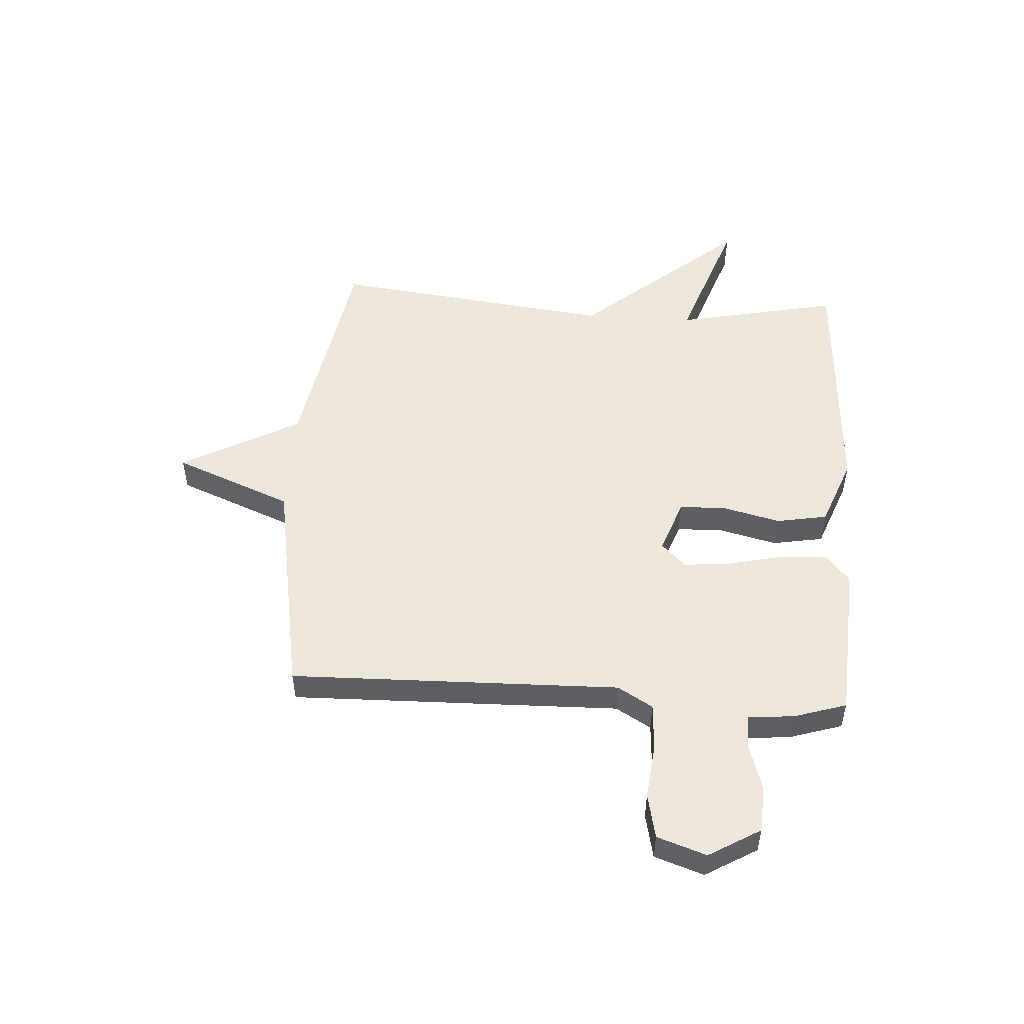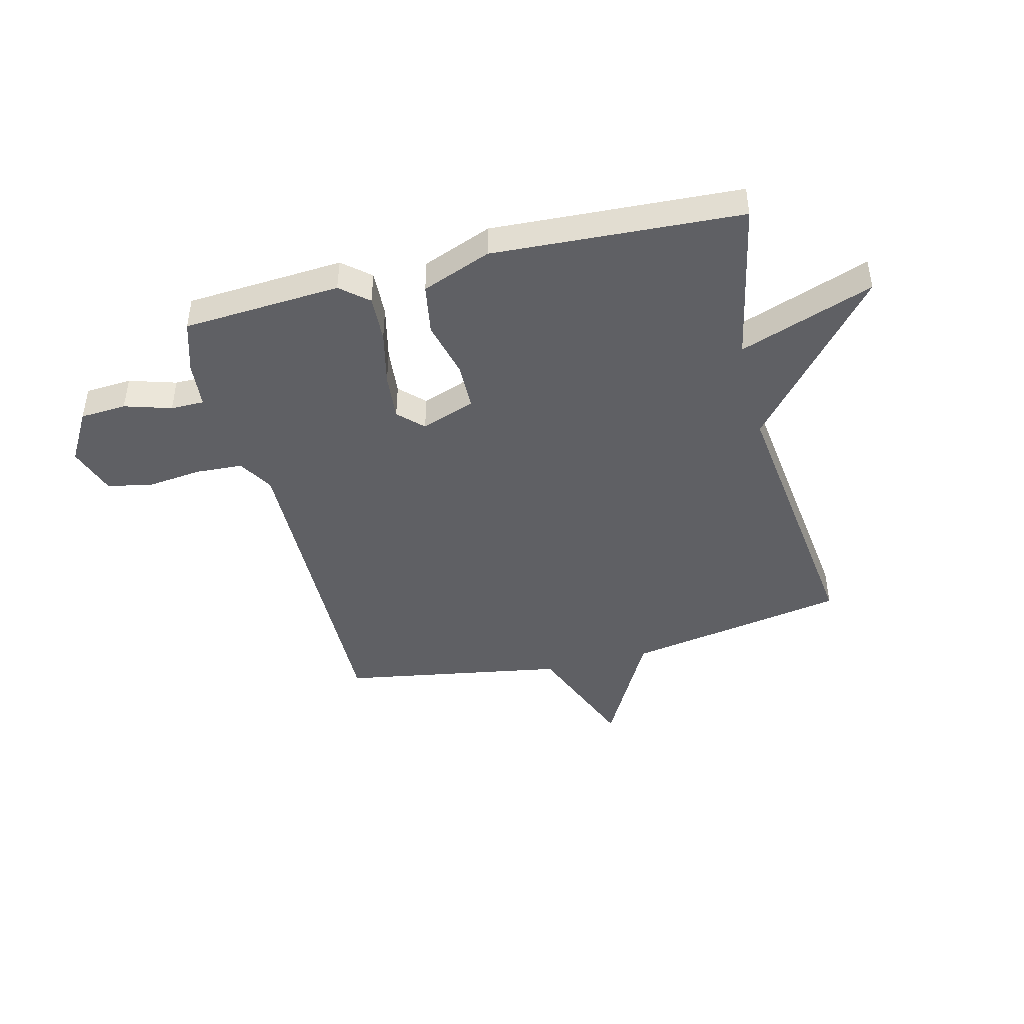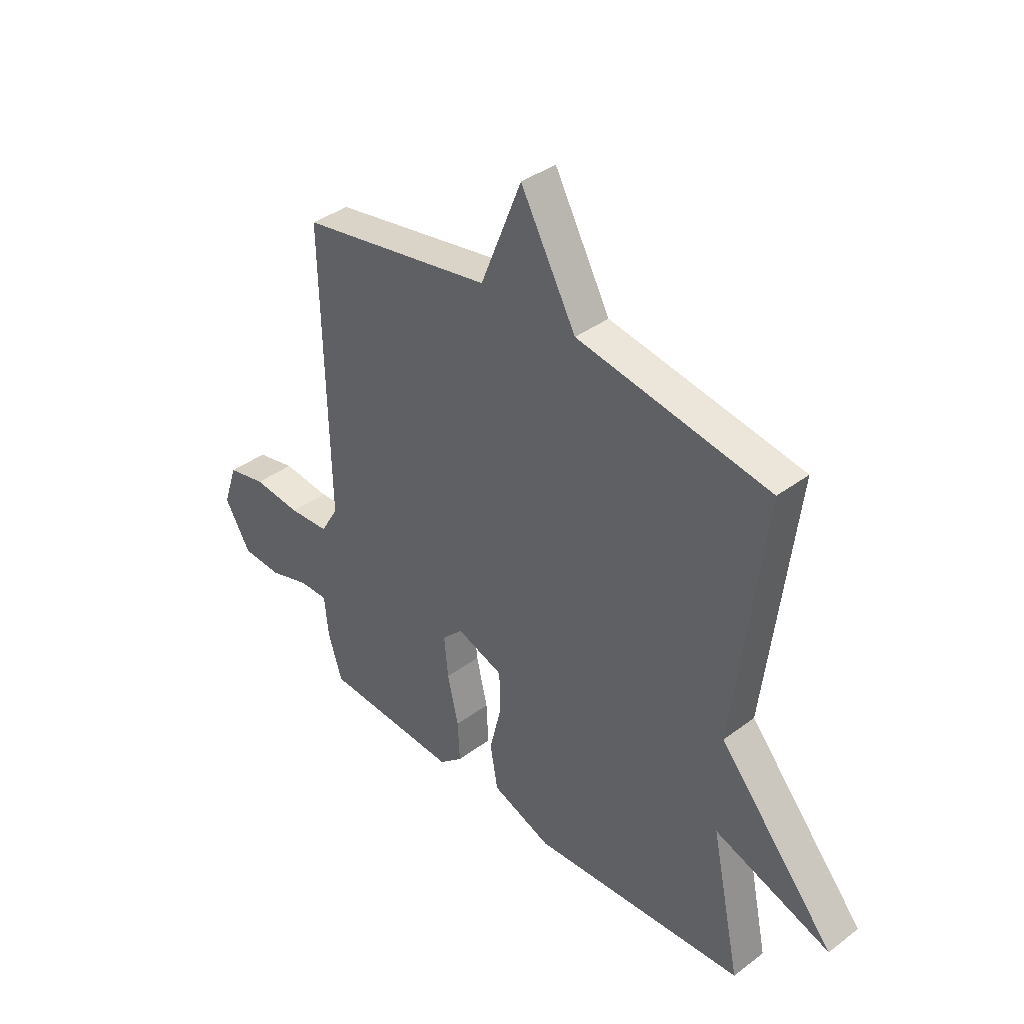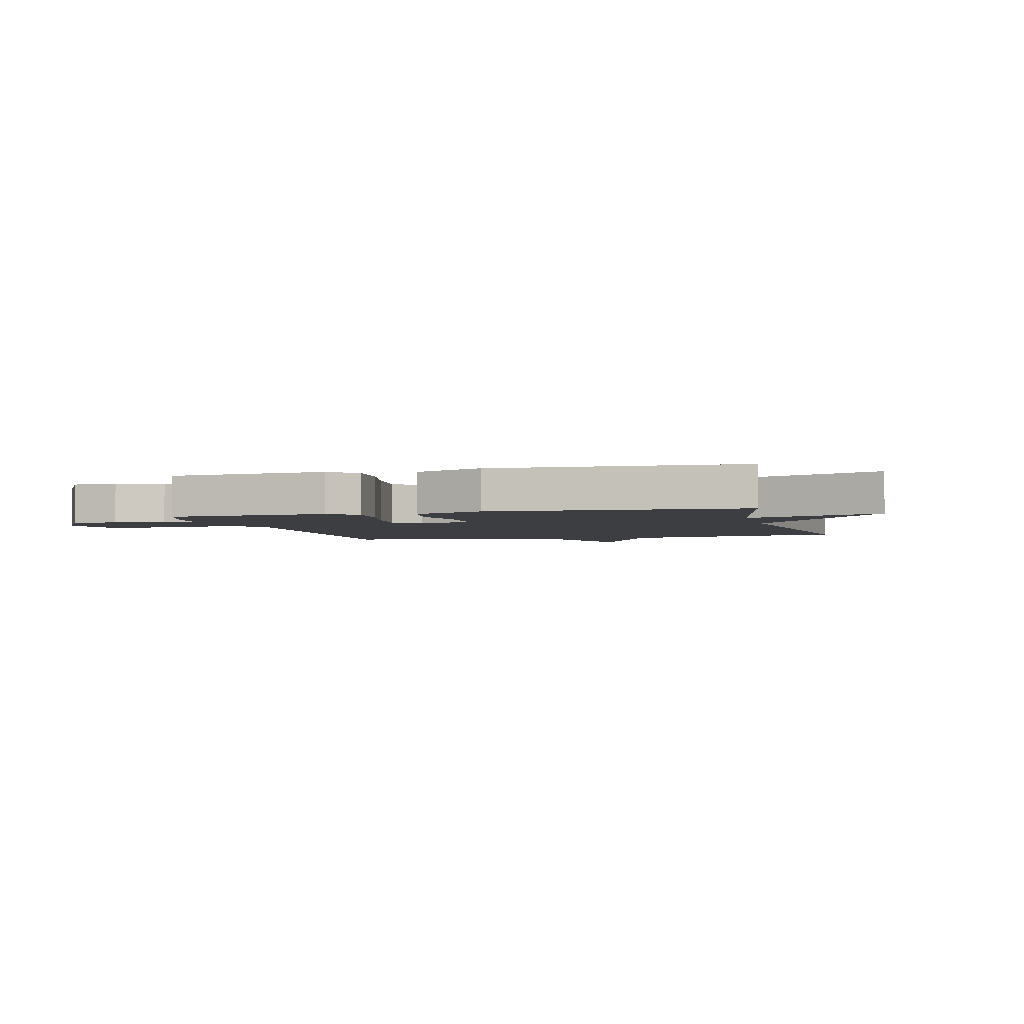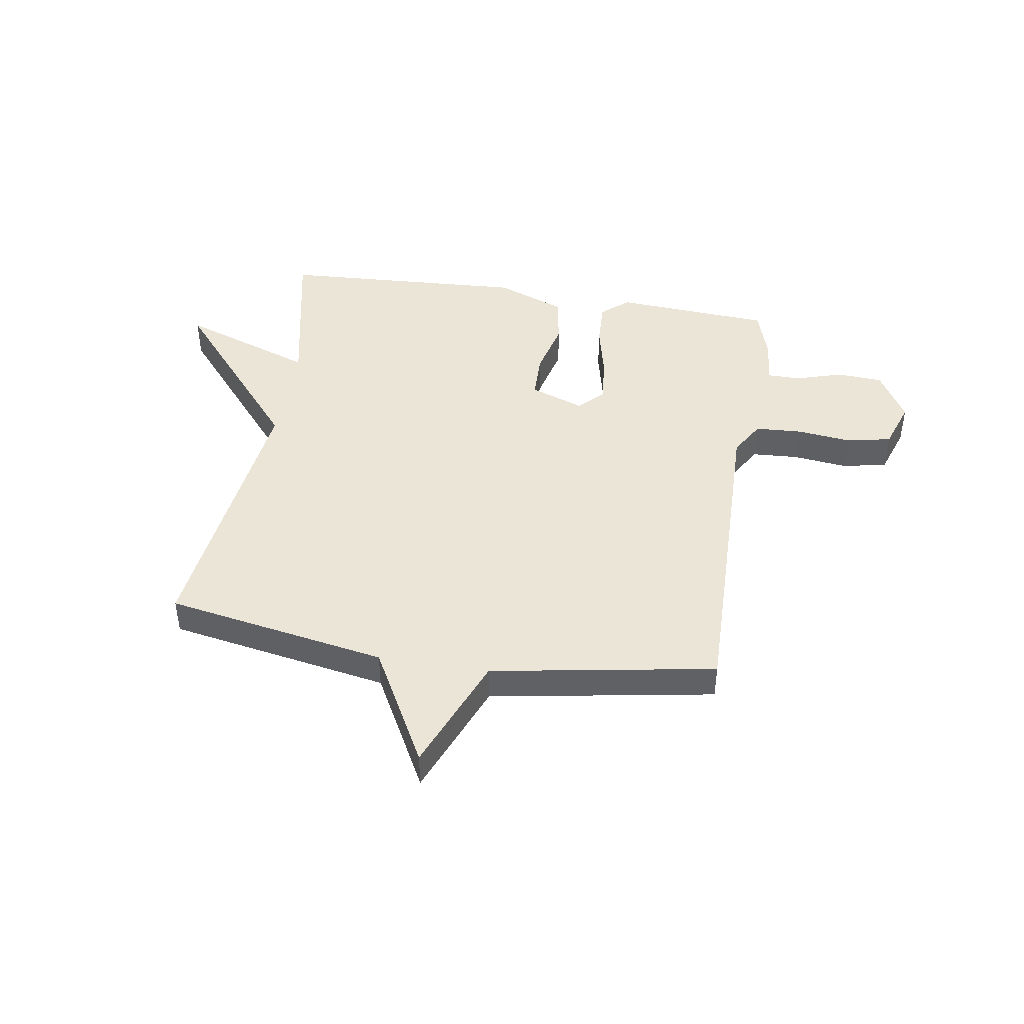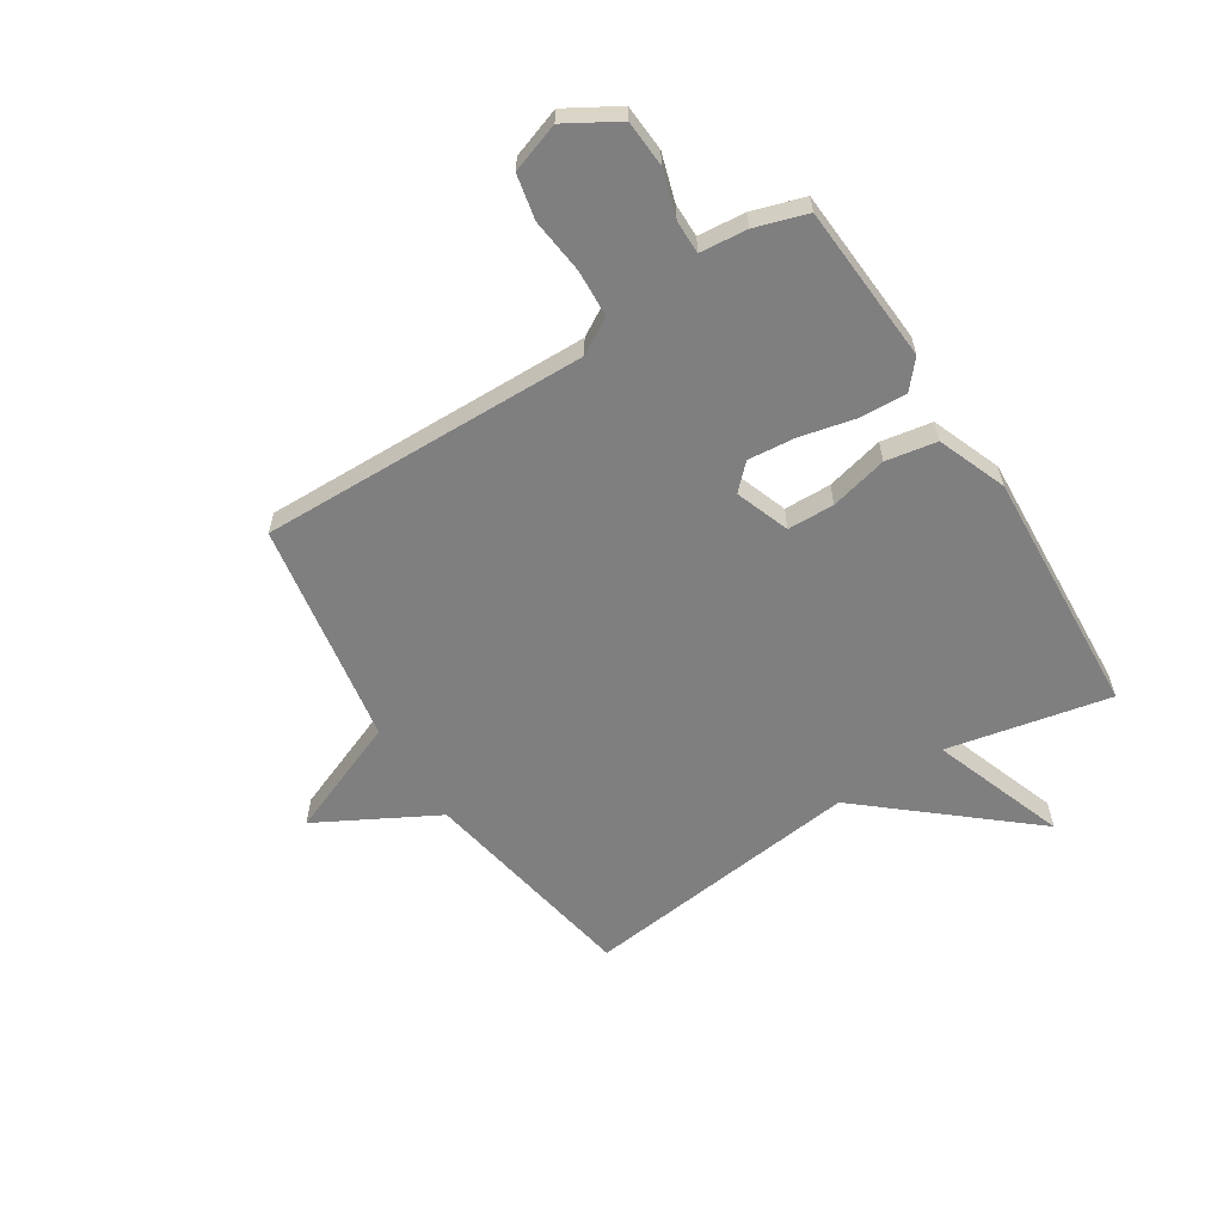
<metadata>
{"format":"obj","ext":"obj","renderer":"f3d","projection":"perspective","resolution":1024,"background":"white","views":[{"elev":51.6,"azim":93.6,"up":"+Y"},{"elev":-44.4,"azim":-165.8,"up":"+Y"},{"elev":38.2,"azim":-133.5,"up":"+Z"},{"elev":-3.1,"azim":-165.0,"up":"+Y"},{"elev":44.4,"azim":9.2,"up":"+Y"},{"elev":-59.8,"azim":122.5,"up":"+Y"}]}
</metadata>
<code>
v 0.5 0.07 -0.5
v 0.217 0.07 -0.518
v 0.168 0.07 -0.476
v 0.172 0.07 -0.392
v 0.195 0.07 -0.293
v 0.203 0.07 -0.208
v 0.16 0.07 -0.165
v 0.063 0.07 -0.2
v 0.061 0.07 -0.284
v 0.086 0.07 -0.387
v 0.07 0.07 -0.478
v -0.054 0.07 -0.526
v -0.5 0.07 -0.5
v -0.439 0.07 -0.207
v -0.681 0.07 -0.293
v -0.439 0.07 -0.007
v -0.5 0.07 0.5
v -0.102 0.07 0.57
v 0.013 0.07 0.782
v 0.098 0.07 0.57
v 0.5 0.07 0.5
v 0.488 0.07 -0.09
v 0.525 0.07 -0.153
v 0.609 0.07 -0.158
v 0.708 0.07 -0.147
v 0.788 0.07 -0.164
v 0.818 0.07 -0.252
v 0.764 0.07 -0.344
v 0.681 0.07 -0.349
v 0.597 0.07 -0.323
v 0.537 0.07 -0.323
v 0.529 0.07 -0.407
v 0.5 0 -0.5
v 0.217 0 -0.518
v 0.168 0 -0.476
v 0.172 0 -0.392
v 0.195 0 -0.293
v 0.203 0 -0.208
v 0.16 0 -0.165
v 0.063 0 -0.2
v 0.061 0 -0.284
v 0.086 0 -0.387
v 0.07 0 -0.478
v -0.054 0 -0.526
v -0.5 0 -0.5
v -0.439 0 -0.207
v -0.681 0 -0.293
v -0.439 0 -0.007
v -0.5 0 0.5
v -0.102 0 0.57
v 0.013 0 0.782
v 0.098 0 0.57
v 0.5 0 0.5
v 0.488 0 -0.09
v 0.525 0 -0.153
v 0.609 0 -0.158
v 0.708 0 -0.147
v 0.788 0 -0.164
v 0.818 0 -0.252
v 0.764 0 -0.344
v 0.681 0 -0.349
v 0.597 0 -0.323
v 0.537 0 -0.323
v 0.529 0 -0.407
f 3 4 5
f 2 3 5
f 1 2 5
f 32 1 5
f 31 32 5
f 30 31 5 6
f 28 29 30
f 27 28 30
f 26 27 30
f 25 26 30
f 24 25 30
f 30 6 7
f 24 30 7
f 23 24 7
f 22 23 7
f 20 21 22 7
f 20 7 8
f 19 20 8
f 18 19 8
f 18 8 9
f 17 18 9
f 16 17 9
f 14 15 16
f 10 11 12
f 9 10 12
f 16 9 12
f 14 16 12
f 12 13 14
f 37 36 35
f 37 35 34
f 37 34 33
f 37 33 64
f 37 64 63
f 38 37 63 62
f 62 61 60
f 62 60 59
f 62 59 58
f 62 58 57
f 62 57 56
f 39 38 62
f 39 62 56
f 39 56 55
f 39 55 54
f 39 54 53 52
f 40 39 52
f 40 52 51
f 40 51 50
f 41 40 50
f 41 50 49
f 41 49 48
f 48 47 46
f 44 43 42
f 44 42 41
f 44 41 48
f 44 48 46
f 46 45 44
f 1 33 34 2
f 2 34 35 3
f 3 35 36 4
f 4 36 37 5
f 5 37 38 6
f 6 38 39 7
f 7 39 40 8
f 8 40 41 9
f 9 41 42 10
f 10 42 43 11
f 11 43 44 12
f 12 44 45 13
f 13 45 46 14
f 14 46 47 15
f 15 47 48 16
f 16 48 49 17
f 17 49 50 18
f 18 50 51 19
f 19 51 52 20
f 20 52 53 21
f 21 53 54 22
f 22 54 55 23
f 23 55 56 24
f 24 56 57 25
f 25 57 58 26
f 26 58 59 27
f 27 59 60 28
f 28 60 61 29
f 29 61 62 30
f 30 62 63 31
f 31 63 64 32
f 32 64 33 1

</code>
